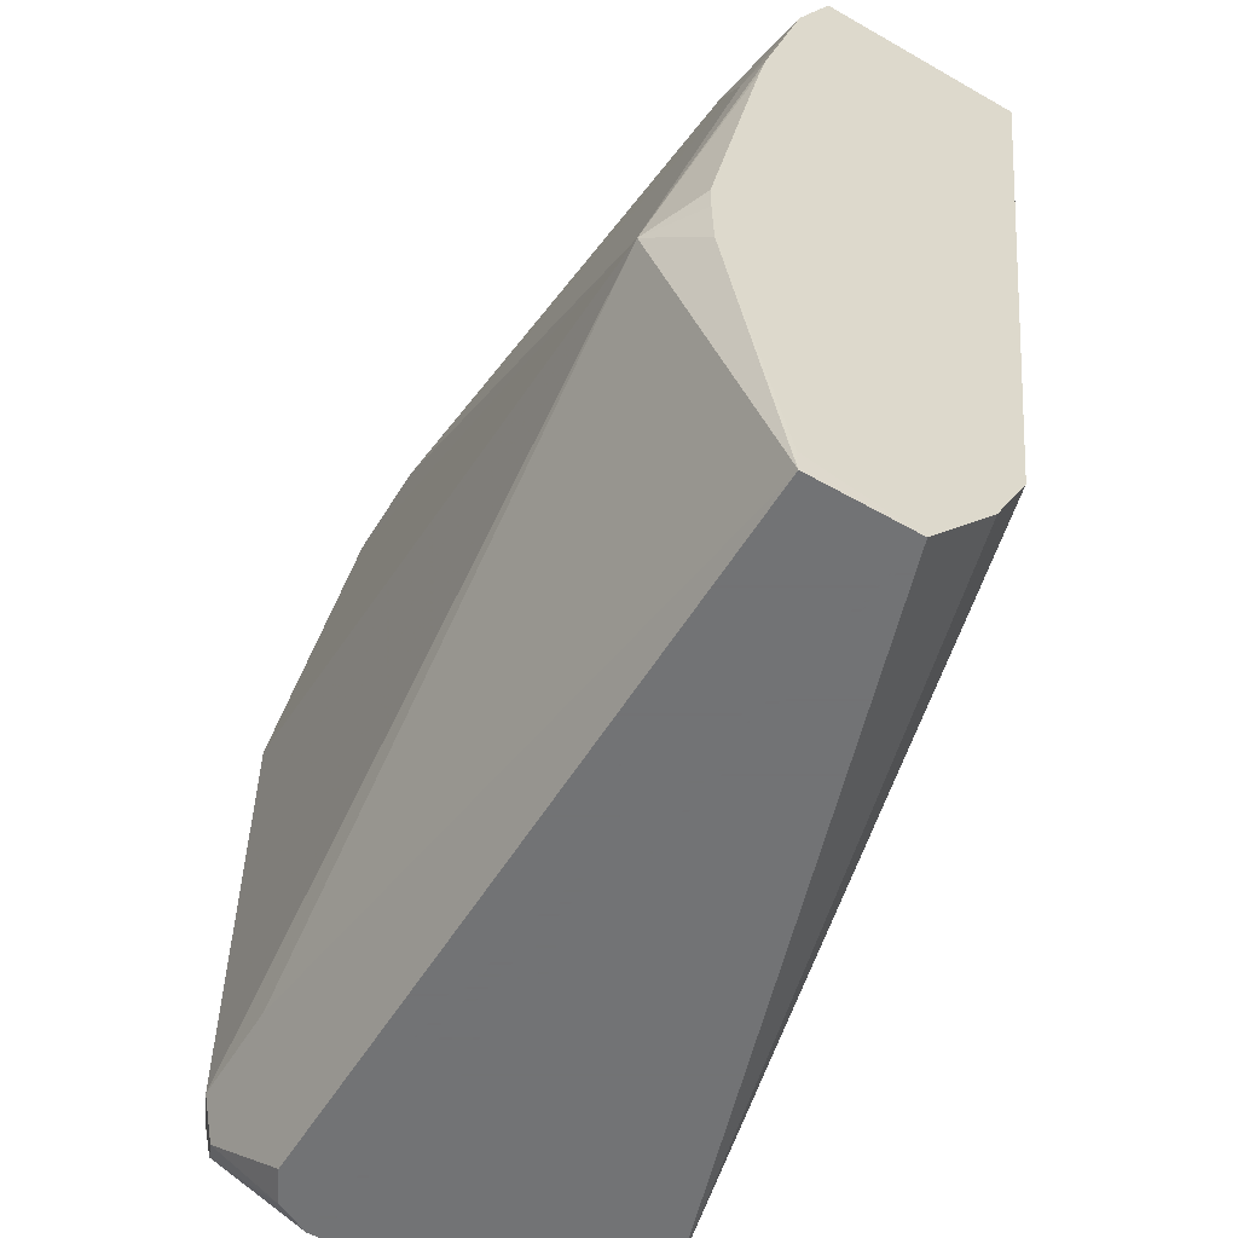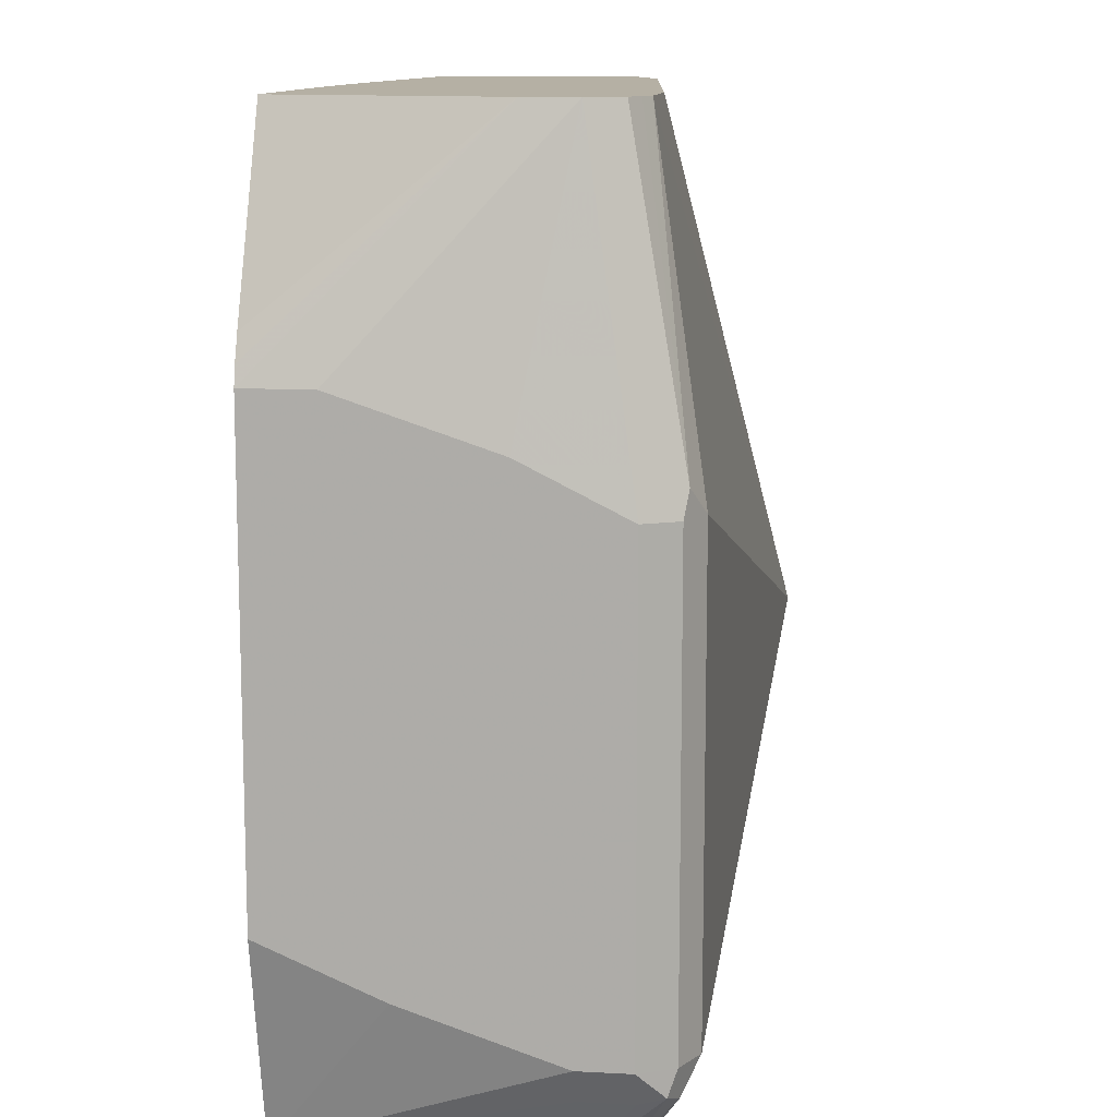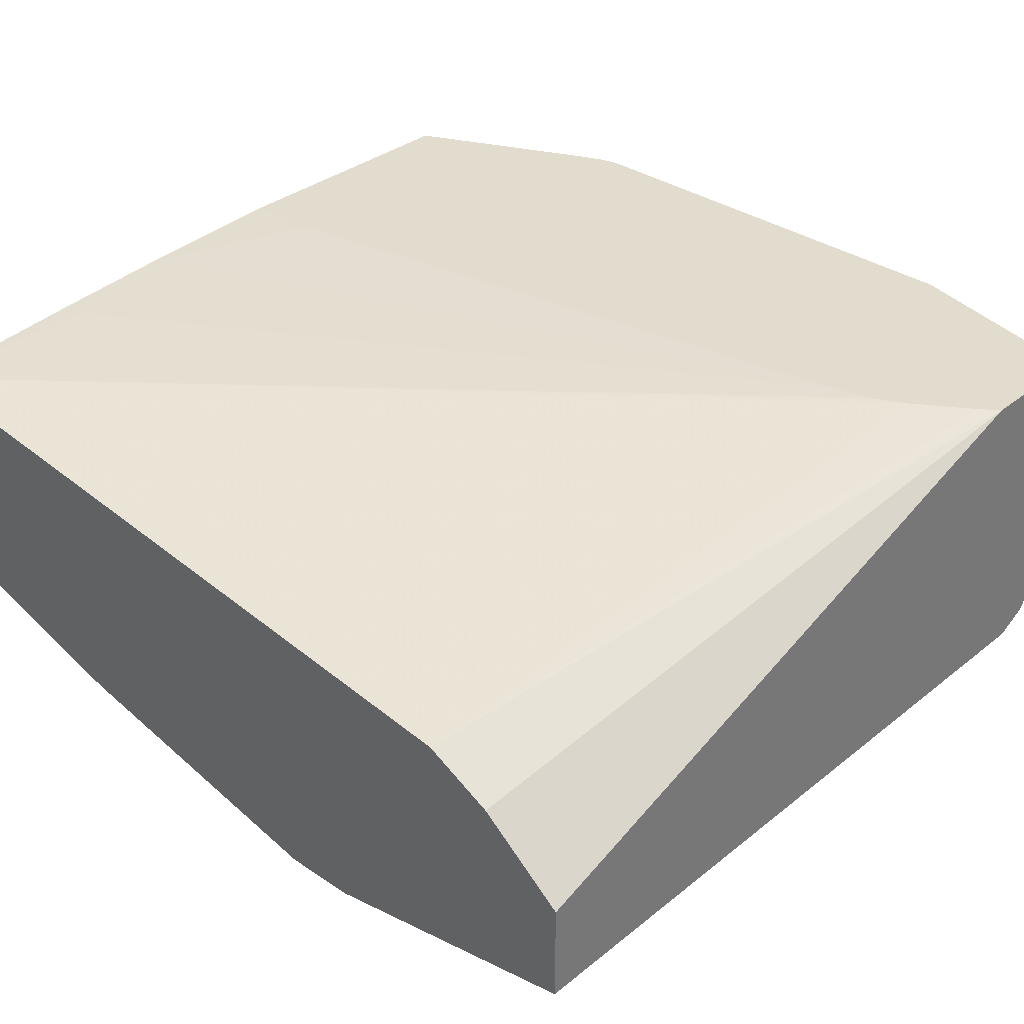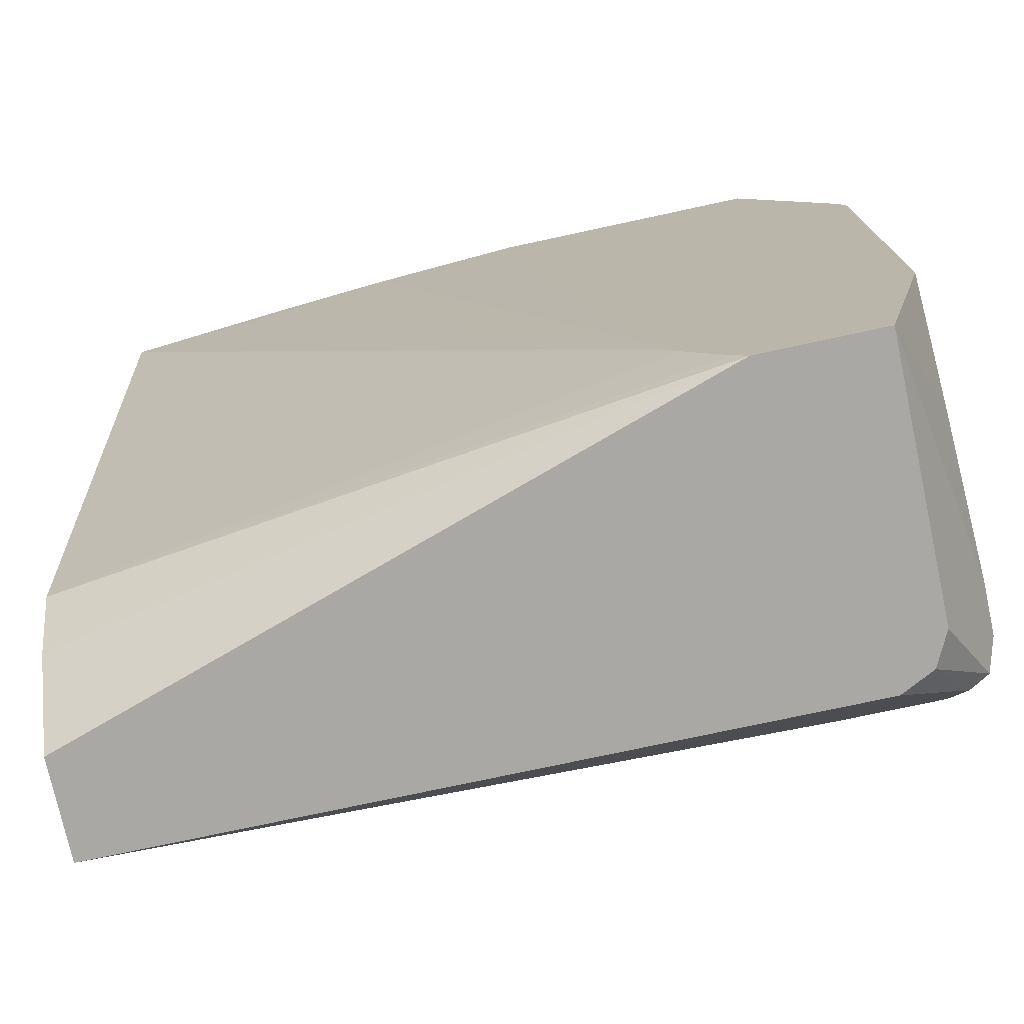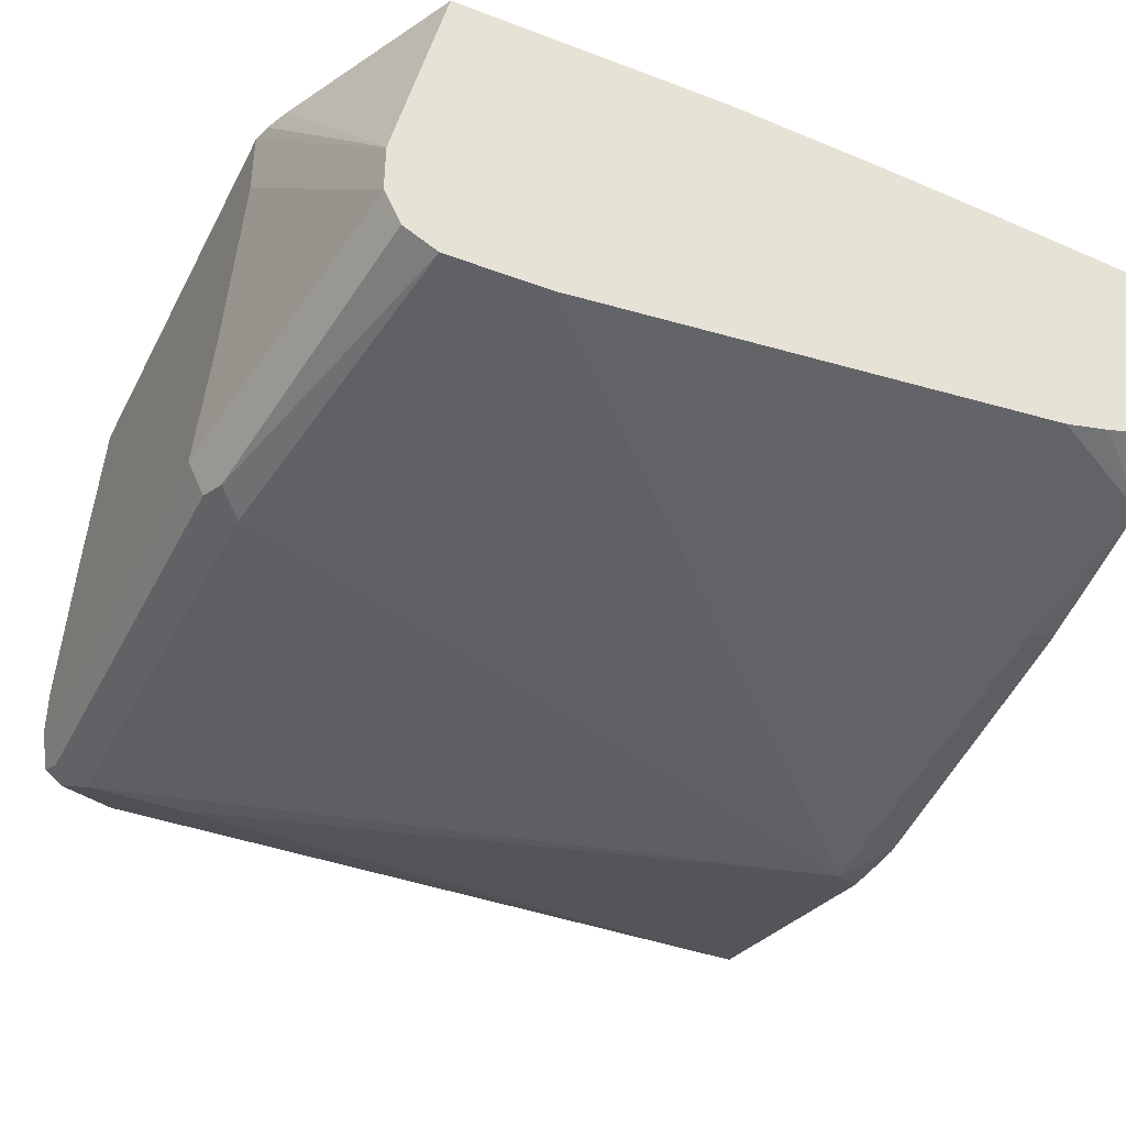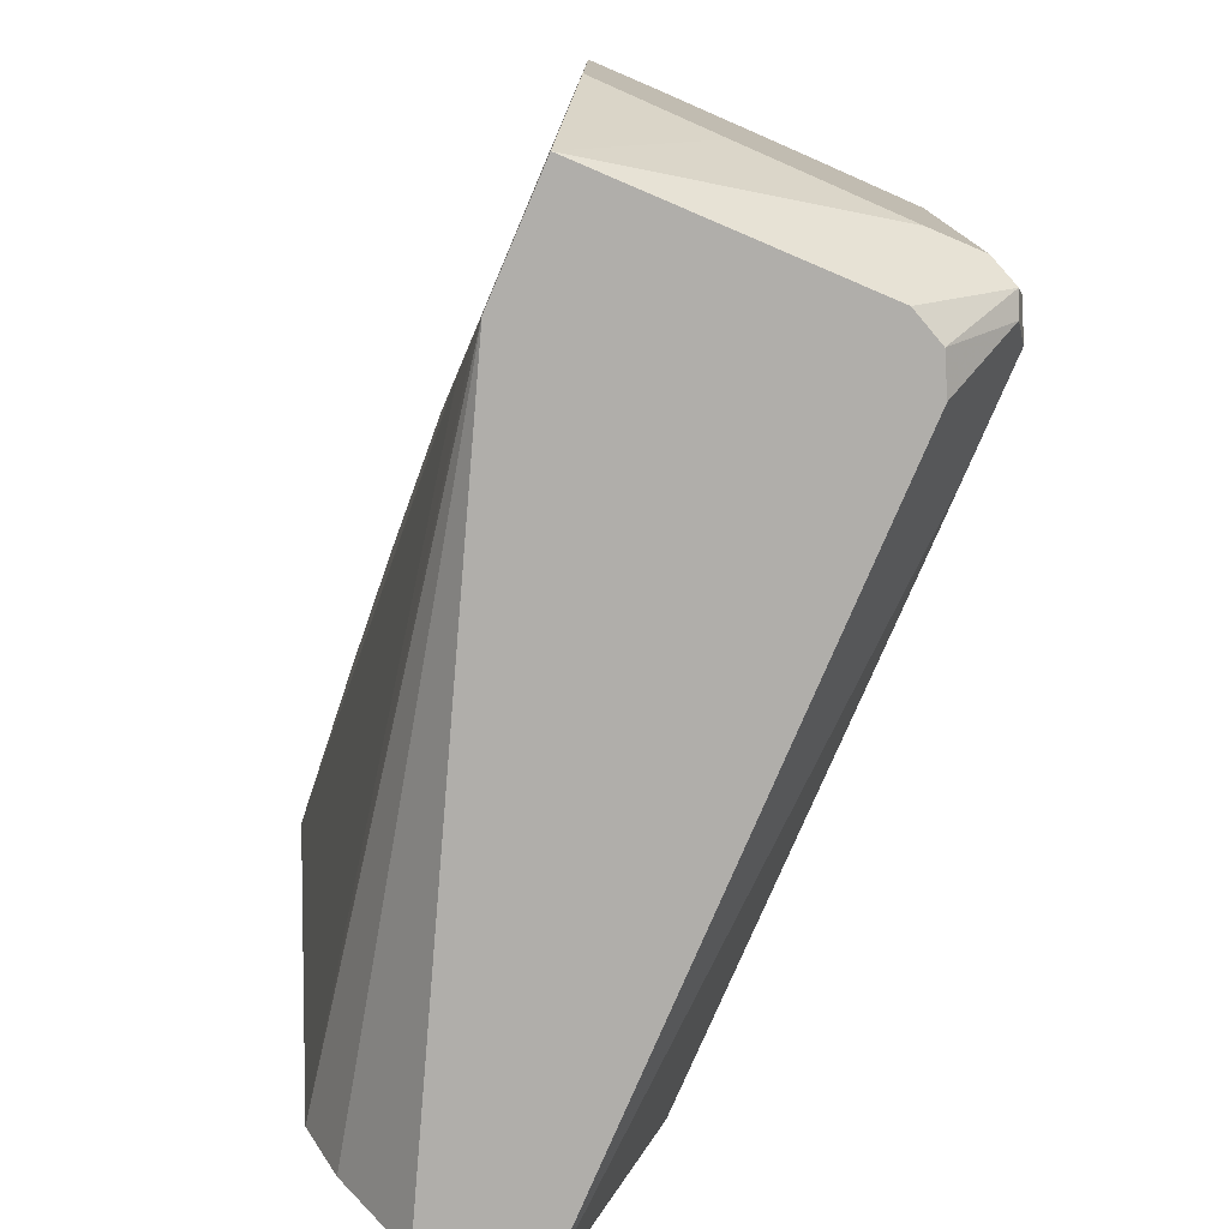
<metadata>
{"format":"obj","ext":"obj","renderer":"f3d","projection":"perspective","resolution":1024,"background":"white","views":[{"elev":-55.7,"azim":-121.0,"up":"+Y"},{"elev":11.6,"azim":97.2,"up":"+Y"},{"elev":34.0,"azim":-47.1,"up":"+Z"},{"elev":-75.1,"azim":12.2,"up":"+Y"},{"elev":-39.3,"azim":154.8,"up":"+Z"},{"elev":-77.8,"azim":66.9,"up":"+Y"}]}
</metadata>
<code>
v -0.01008 -0.2454 -0.2645
v -0.01008 -0.2454 -0.2643
v -0.01008 -0.2366 -0.3021
v -0.01005 -0.2454 -0.3021
v 0.2377 -0.2454 -0.1828
v -0.01008 -0.214 -0.2392
v -0.01008 -0.151 -0.321
v 0.2454 -0.2077 -0.321
v 0.2517 -0.2203 -0.3147
v 0.2454 -0.2454 -0.3021
v 0.009443 -0.1227 -0.3351
v 0.2832 -0.2454 -0.1828
v 0.233 -0.2394 -0.1828
v -0.01008 -0.1888 -0.2266
v -0.01008 -0.1955 -0.2299
v -0.01008 -0.2081 -0.2362
v -0.01008 -0.1422 -0.3227
v 0.2832 -0.2077 -0.321
v 0.2895 -0.2203 -0.3147
v 0.2643 -0.2454 -0.3021
v -0.01008 -0.1244 -0.3232
v -0.01008 -0.1144 -0.3232
v -0.01008 -0.01011 -0.3021
v -0.01008 0.001231 -0.2996
v 5.7e-07 -2.573e-05 -0.3021
v 0.2266 0.08388 -0.3021
v 0.2643 0.08388 -0.3021
v 0.2832 -0.03777 -0.321
v 0.2832 -0.2454 -0.2832
v 0.2958 -0.2203 -0.2832
v 0.3021 -0.2077 -0.2832
v 0.3021 -0.1888 -0.2266
v 0.3021 -0.1699 -0.1828
v 0.2325 -0.2388 -0.1828
v 0.2177 -0.2166 -0.1828
v -0.01008 0.08388 -0.1941
v 0.2958 -0.2077 -0.3147
v 0.2927 -0.02833 -0.3163
v 0.2769 -0.2454 -0.2958
v 0.2974 -0.2171 -0.3115
v -0.01008 0.05664 -0.2832
v 0.03777 0.08388 -0.2832
v 0.2699 0.08388 -0.2993
v 0.2958 -0.2203 -0.3021
v 0.3021 -0.2077 -0.3021
v 0.3021 -2.573e-05 -0.1828
v 0.2127 -0.2066 -0.1828
v 0.05665 0.0755 -0.1888
v 0.05665 0.08388 -0.1888
v -0.01008 0.08388 -0.2699
v 0.2113 -0.2034 -0.1828
v 0.2958 -0.03777 -0.3147
v 0.2769 0.08388 -0.2958
v 0.01986 0.08388 -0.279
v 0.3021 -0.03777 -0.3021
v 0.3021 -2.573e-05 -0.2077
v 0.2832 0.08388 -0.2643
v 0.3004 0.006904 -0.1828
v 0.1028 0.08388 -0.1857
v 0.2077 -0.1888 -0.1828
v 0.2832 0.08388 -0.2832
v 0.3021 -0.01888 -0.2643
v 0.2643 0.08388 -0.1828
v 0.2966 0.01596 -0.1828
v 0.1631 0.05664 -0.1828
v 0.1614 0.08388 -0.1828
f 26 57 61
f 26 49 59
f 26 59 66
f 26 66 63
f 26 63 57
f 26 61 53
f 30 44 45
f 26 43 27
f 27 43 38
f 27 38 28
f 29 39 40
f 29 40 44
f 26 53 43
f 26 36 49
f 13 34 14
f 26 54 50
f 26 42 54
f 25 42 26
f 25 41 42
f 24 41 25
f 19 40 39
f 19 37 40
f 19 39 20
f 18 38 37
f 18 28 38
f 18 37 19
f 14 35 36
f 14 34 35
f 30 45 31
f 26 50 36
f 31 45 55
f 40 45 44
f 31 62 56
f 59 65 66
f 57 64 58
f 57 63 64
f 56 62 61
f 55 61 62
f 52 61 55
f 52 53 61
f 48 60 59
f 48 51 60
f 48 59 49
f 46 57 58
f 46 61 57
f 46 56 61
f 41 54 42
f 41 50 54
f 38 53 52
f 38 43 53
f 37 55 45
f 37 52 55
f 37 38 52
f 37 45 40
f 36 51 48
f 36 47 51
f 36 48 49
f 35 47 36
f 31 33 32
f 59 60 65
f 31 46 33
f 31 56 46
f 31 55 62
f 12 32 33
f 4 11 8
f 12 30 31
f 5 12 33
f 4 7 11
f 4 9 10
f 4 8 9
f 3 7 4
f 2 5 6
f 1 5 2
f 1 12 5
f 1 29 12
f 1 39 29
f 1 20 39
f 1 10 20
f 1 4 10
f 5 33 46
f 1 3 4
f 1 17 7
f 1 21 17
f 1 22 21
f 1 23 22
f 1 24 23
f 1 41 24
f 1 50 41
f 1 36 50
f 1 14 36
f 1 15 14
f 1 16 15
f 12 31 32
f 1 2 6
f 1 7 3
f 5 46 58
f 1 6 16
f 5 64 63
f 5 58 64
f 12 29 44
f 11 28 18
f 11 27 28
f 11 26 27
f 11 25 26
f 11 24 25
f 11 23 24
f 11 22 23
f 11 21 22
f 11 17 21
f 9 20 10
f 9 19 20
f 8 11 18
f 12 44 30
f 8 18 19
f 8 19 9
f 5 66 65
f 5 65 60
f 5 60 51
f 5 51 47
f 5 47 35
f 5 63 66
f 5 34 13
f 5 13 14
f 5 14 15
f 5 15 16
f 5 16 6
f 7 17 11
f 5 35 34

</code>
